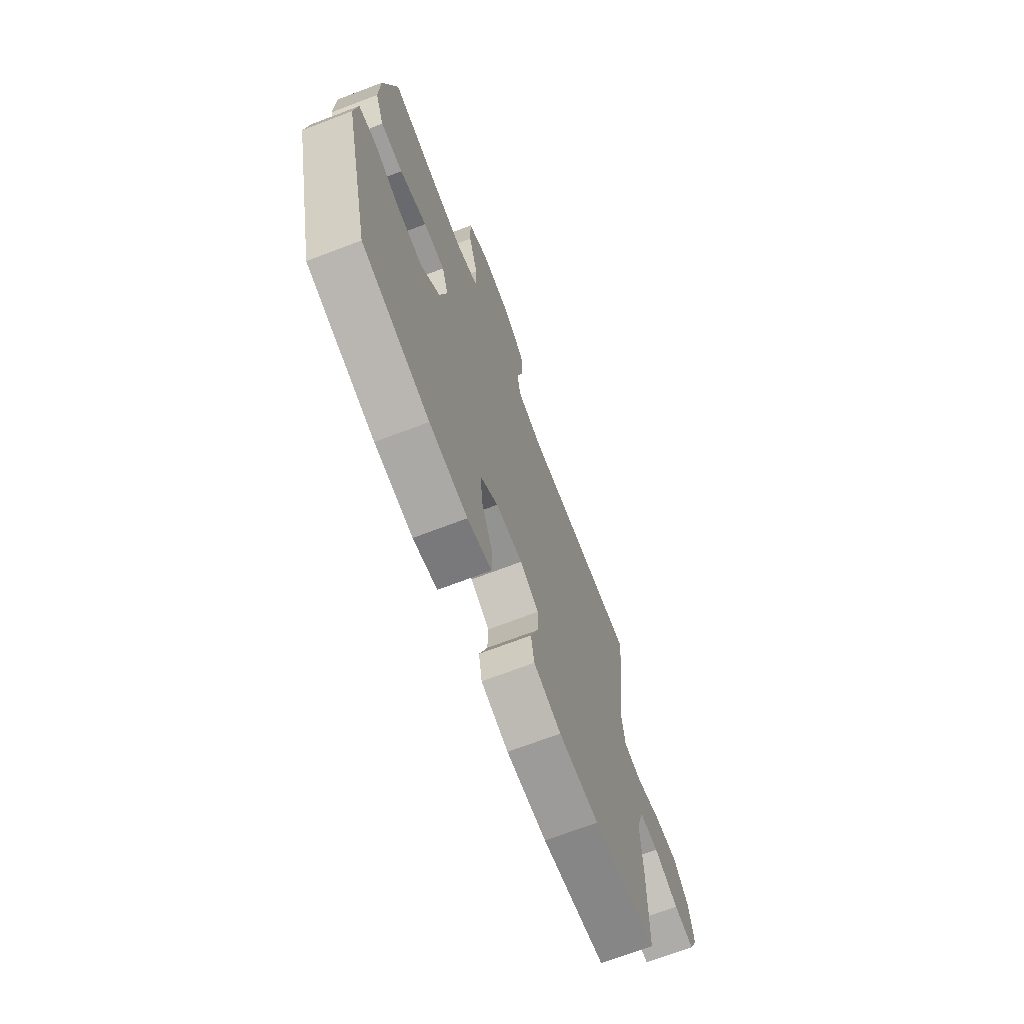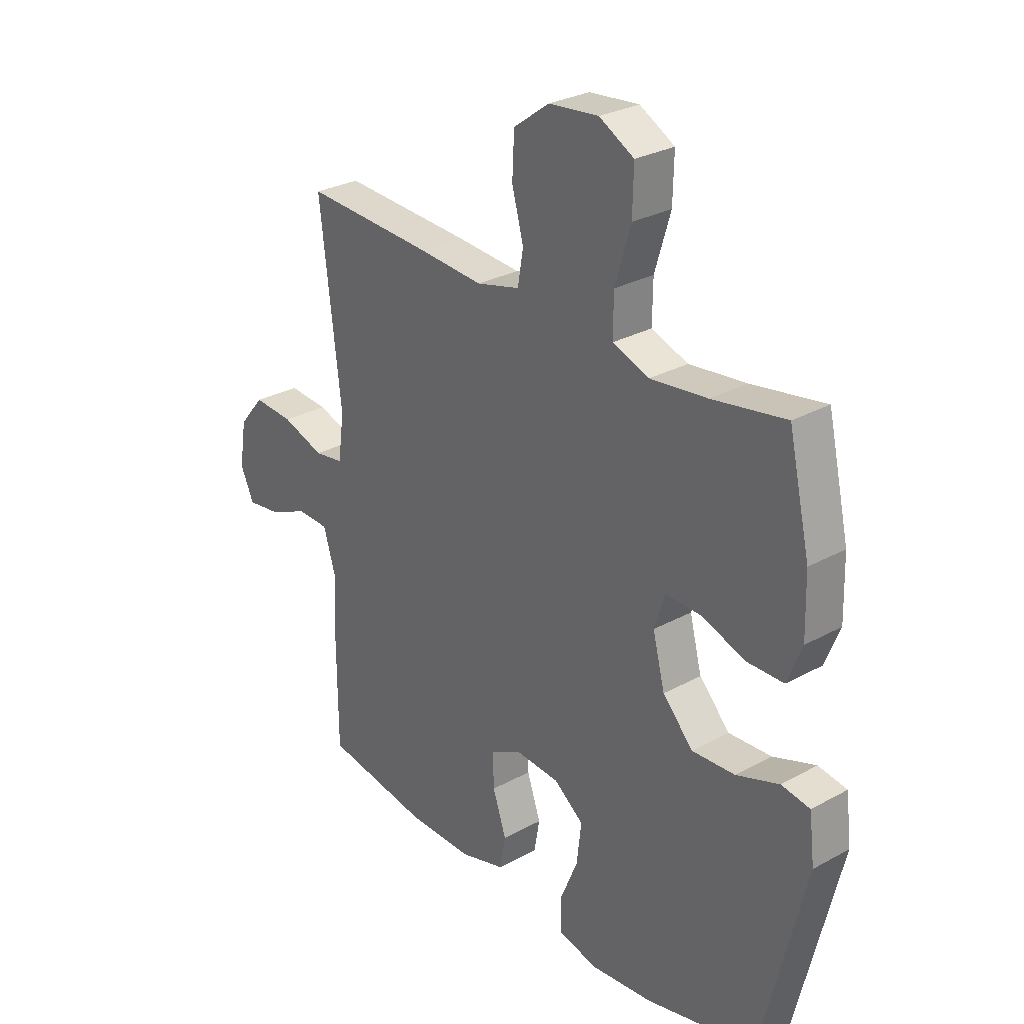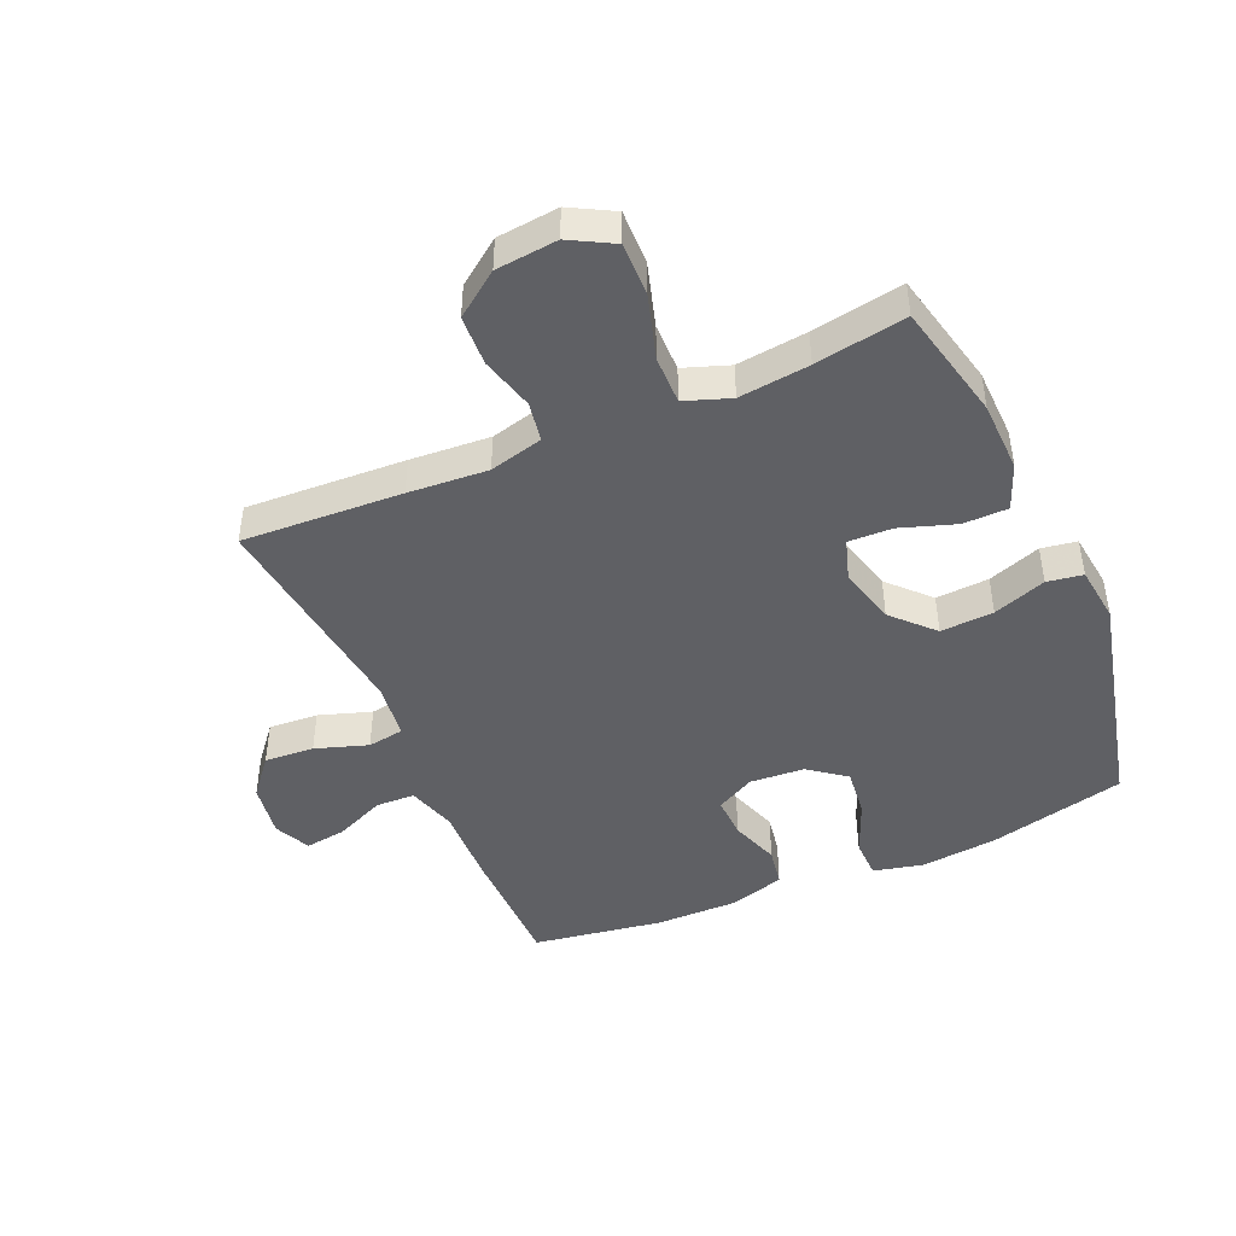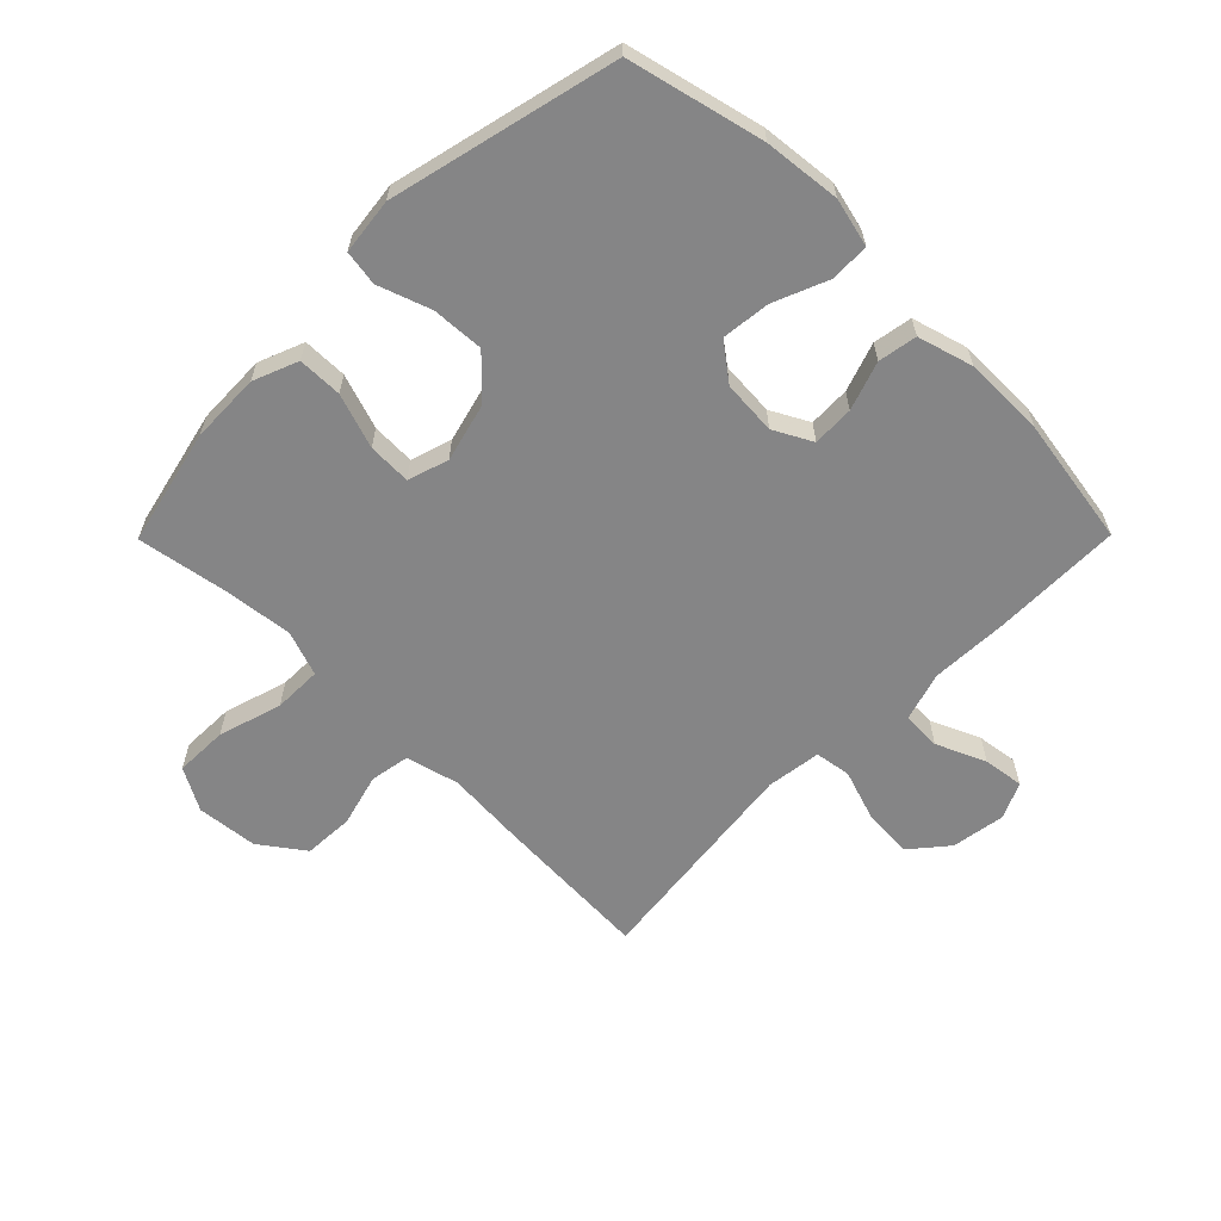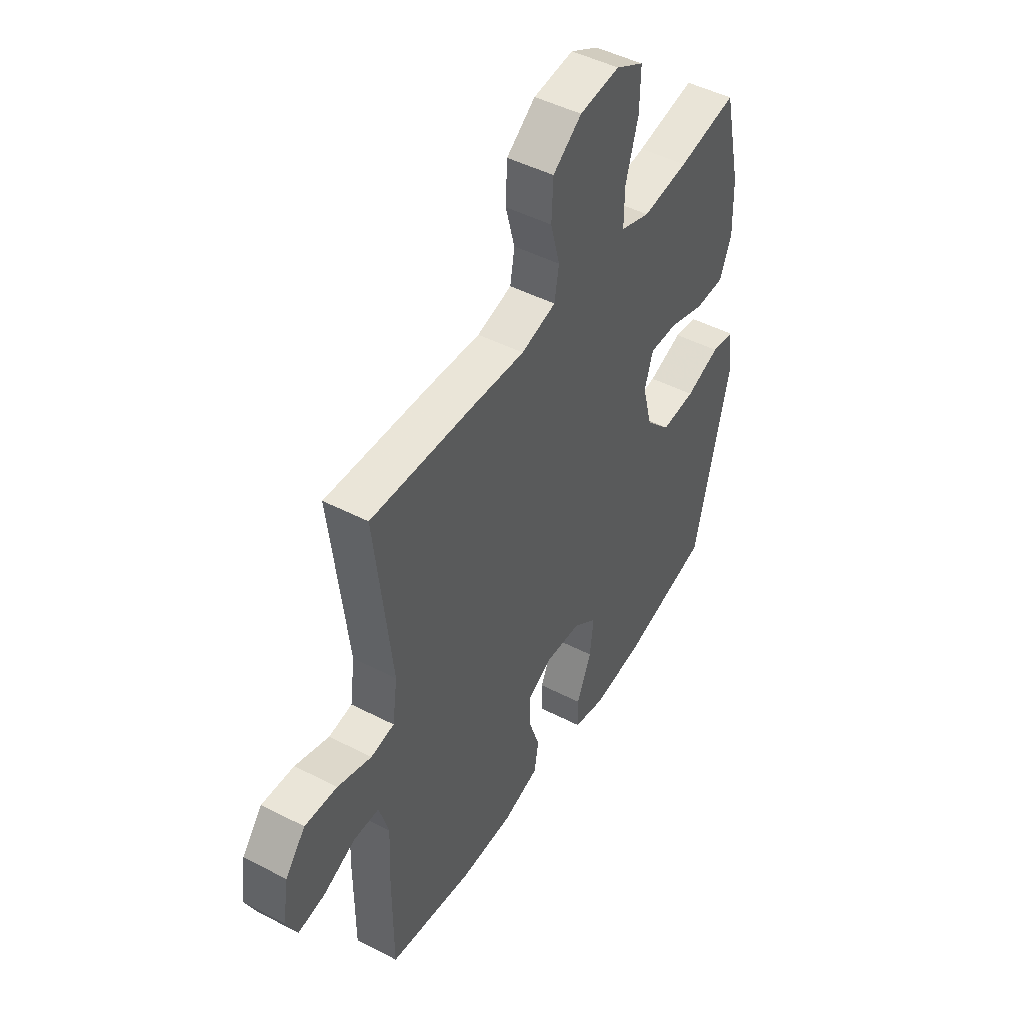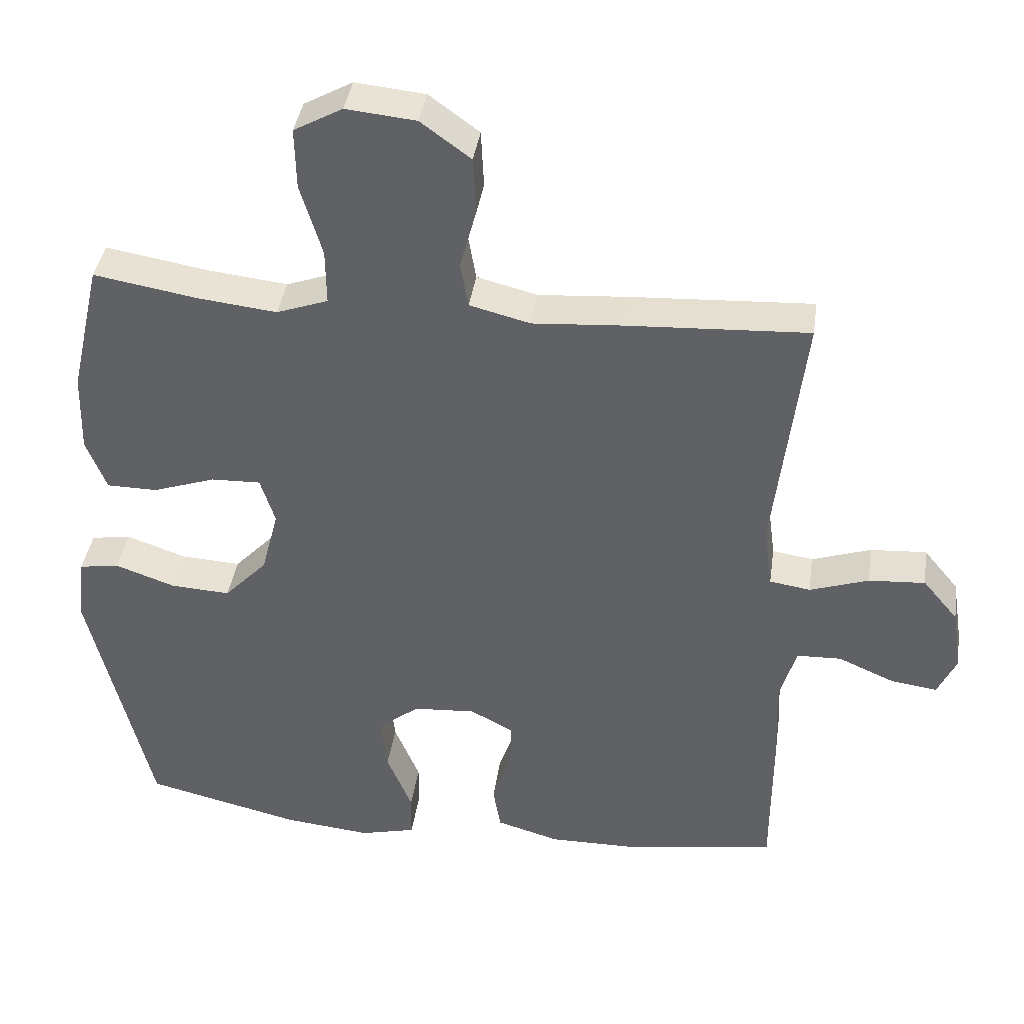
<metadata>
{"format":"obj","ext":"obj","renderer":"f3d","projection":"perspective","resolution":1024,"background":"white","views":[{"elev":-70.2,"azim":110.9,"up":"+Z"},{"elev":28.6,"azim":50.5,"up":"+Z"},{"elev":-45.2,"azim":23.6,"up":"+Y"},{"elev":-61.9,"azim":135.3,"up":"+Y"},{"elev":47.0,"azim":-59.6,"up":"+Z"},{"elev":39.1,"azim":-171.9,"up":"+Z"}]}
</metadata>
<code>
v -0.5 0.07 0.5
v -0.243 0.07 0.487
v -0.115 0.07 0.478
v -0.029 0.07 0.5
v -0.018 0.07 0.564
v -0.041 0.07 0.65
v -0.037 0.07 0.731
v 0.034 0.07 0.783
v 0.133 0.07 0.793
v 0.202 0.07 0.755
v 0.2 0.07 0.669
v 0.169 0.07 0.566
v 0.168 0.07 0.488
v 0.241 0.07 0.462
v 0.354 0.07 0.475
v 0.5 0.07 0.5
v 0.543 0.07 0.311
v 0.546 0.07 0.197
v 0.517 0.07 0.124
v 0.445 0.07 0.123
v 0.356 0.07 0.153
v 0.286 0.07 0.155
v 0.265 0.07 0.089
v 0.289 0.07 -0.004
v 0.35 0.07 -0.068
v 0.435 0.07 -0.063
v 0.52 0.07 -0.033
v 0.577 0.07 -0.042
v 0.588 0.07 -0.133
v 0.5 0.07 -0.5
v 0.28 0.07 -0.553
v 0.156 0.07 -0.566
v 0.077 0.07 -0.547
v 0.076 0.07 -0.483
v 0.112 0.07 -0.396
v 0.121 0.07 -0.317
v 0.062 0.07 -0.272
v -0.026 0.07 -0.266
v -0.088 0.07 -0.299
v -0.086 0.07 -0.366
v -0.059 0.07 -0.445
v -0.07 0.07 -0.508
v -0.16 0.07 -0.534
v -0.292 0.07 -0.533
v -0.5 0.07 -0.5
v -0.501 0.07 -0.291
v -0.496 0.07 -0.165
v -0.52 0.07 -0.085
v -0.583 0.07 -0.083
v -0.663 0.07 -0.118
v -0.729 0.07 -0.127
v -0.756 0.07 -0.069
v -0.742 0.07 0.019
v -0.692 0.07 0.079
v -0.612 0.07 0.074
v -0.528 0.07 0.046
v -0.47 0.07 0.055
v -0.458 0.07 0.144
v -0.5 0 0.5
v -0.243 0 0.487
v -0.115 0 0.478
v -0.029 0 0.5
v -0.018 0 0.564
v -0.041 0 0.65
v -0.037 0 0.731
v 0.034 0 0.783
v 0.133 0 0.793
v 0.202 0 0.755
v 0.2 0 0.669
v 0.169 0 0.566
v 0.168 0 0.488
v 0.241 0 0.462
v 0.354 0 0.475
v 0.5 0 0.5
v 0.543 0 0.311
v 0.546 0 0.197
v 0.517 0 0.124
v 0.445 0 0.123
v 0.356 0 0.153
v 0.286 0 0.155
v 0.265 0 0.089
v 0.289 0 -0.004
v 0.35 0 -0.068
v 0.435 0 -0.063
v 0.52 0 -0.033
v 0.577 0 -0.042
v 0.588 0 -0.133
v 0.5 0 -0.5
v 0.28 0 -0.553
v 0.156 0 -0.566
v 0.077 0 -0.547
v 0.076 0 -0.483
v 0.112 0 -0.396
v 0.121 0 -0.317
v 0.062 0 -0.272
v -0.026 0 -0.266
v -0.088 0 -0.299
v -0.086 0 -0.366
v -0.059 0 -0.445
v -0.07 0 -0.508
v -0.16 0 -0.534
v -0.292 0 -0.533
v -0.5 0 -0.5
v -0.501 0 -0.291
v -0.496 0 -0.165
v -0.52 0 -0.085
v -0.583 0 -0.083
v -0.663 0 -0.118
v -0.729 0 -0.127
v -0.756 0 -0.069
v -0.742 0 0.019
v -0.692 0 0.079
v -0.612 0 0.074
v -0.528 0 0.046
v -0.47 0 0.055
v -0.458 0 0.144
f 54 55 56
f 53 54 56
f 52 53 56
f 51 52 56
f 50 51 56
f 49 50 56
f 48 49 56 57
f 47 48 57
f 47 57 58
f 46 47 58
f 45 46 58
f 44 45 58
f 43 44 58
f 42 43 58
f 41 42 58
f 40 41 58
f 33 34 35
f 32 33 35
f 31 32 35
f 30 31 35
f 29 30 35
f 28 29 35
f 27 28 35
f 26 27 35
f 25 26 35 36
f 24 25 36 37
f 19 20 21
f 18 19 21
f 17 18 21
f 16 17 21
f 15 16 21
f 14 15 21 22
f 13 14 22 23
f 10 11 12
f 9 10 12
f 8 9 12
f 7 8 12
f 6 7 12
f 5 6 12
f 4 5 12 13
f 3 4 13 23
f 1 2 3
f 58 1 3
f 40 58 3
f 39 40 3
f 24 37 38
f 24 38 39
f 23 24 39
f 3 23 39
f 114 113 112
f 114 112 111
f 114 111 110
f 114 110 109
f 114 109 108
f 114 108 107
f 115 114 107 106
f 115 106 105
f 116 115 105
f 116 105 104
f 116 104 103
f 116 103 102
f 116 102 101
f 116 101 100
f 116 100 99
f 116 99 98
f 93 92 91
f 93 91 90
f 93 90 89
f 93 89 88
f 93 88 87
f 93 87 86
f 93 86 85
f 93 85 84
f 94 93 84 83
f 95 94 83 82
f 79 78 77
f 79 77 76
f 79 76 75
f 79 75 74
f 79 74 73
f 80 79 73 72
f 81 80 72 71
f 70 69 68
f 70 68 67
f 70 67 66
f 70 66 65
f 70 65 64
f 70 64 63
f 71 70 63 62
f 81 71 62 61
f 61 60 59
f 61 59 116
f 61 116 98
f 61 98 97
f 96 95 82
f 97 96 82
f 97 82 81
f 97 81 61
f 1 59 60 2
f 2 60 61 3
f 3 61 62 4
f 4 62 63 5
f 5 63 64 6
f 6 64 65 7
f 7 65 66 8
f 8 66 67 9
f 9 67 68 10
f 10 68 69 11
f 11 69 70 12
f 12 70 71 13
f 13 71 72 14
f 14 72 73 15
f 15 73 74 16
f 16 74 75 17
f 17 75 76 18
f 18 76 77 19
f 19 77 78 20
f 20 78 79 21
f 21 79 80 22
f 22 80 81 23
f 23 81 82 24
f 24 82 83 25
f 25 83 84 26
f 26 84 85 27
f 27 85 86 28
f 28 86 87 29
f 29 87 88 30
f 30 88 89 31
f 31 89 90 32
f 32 90 91 33
f 33 91 92 34
f 34 92 93 35
f 35 93 94 36
f 36 94 95 37
f 37 95 96 38
f 38 96 97 39
f 39 97 98 40
f 40 98 99 41
f 41 99 100 42
f 42 100 101 43
f 43 101 102 44
f 44 102 103 45
f 45 103 104 46
f 46 104 105 47
f 47 105 106 48
f 48 106 107 49
f 49 107 108 50
f 50 108 109 51
f 51 109 110 52
f 52 110 111 53
f 53 111 112 54
f 54 112 113 55
f 55 113 114 56
f 56 114 115 57
f 57 115 116 58
f 58 116 59 1

</code>
